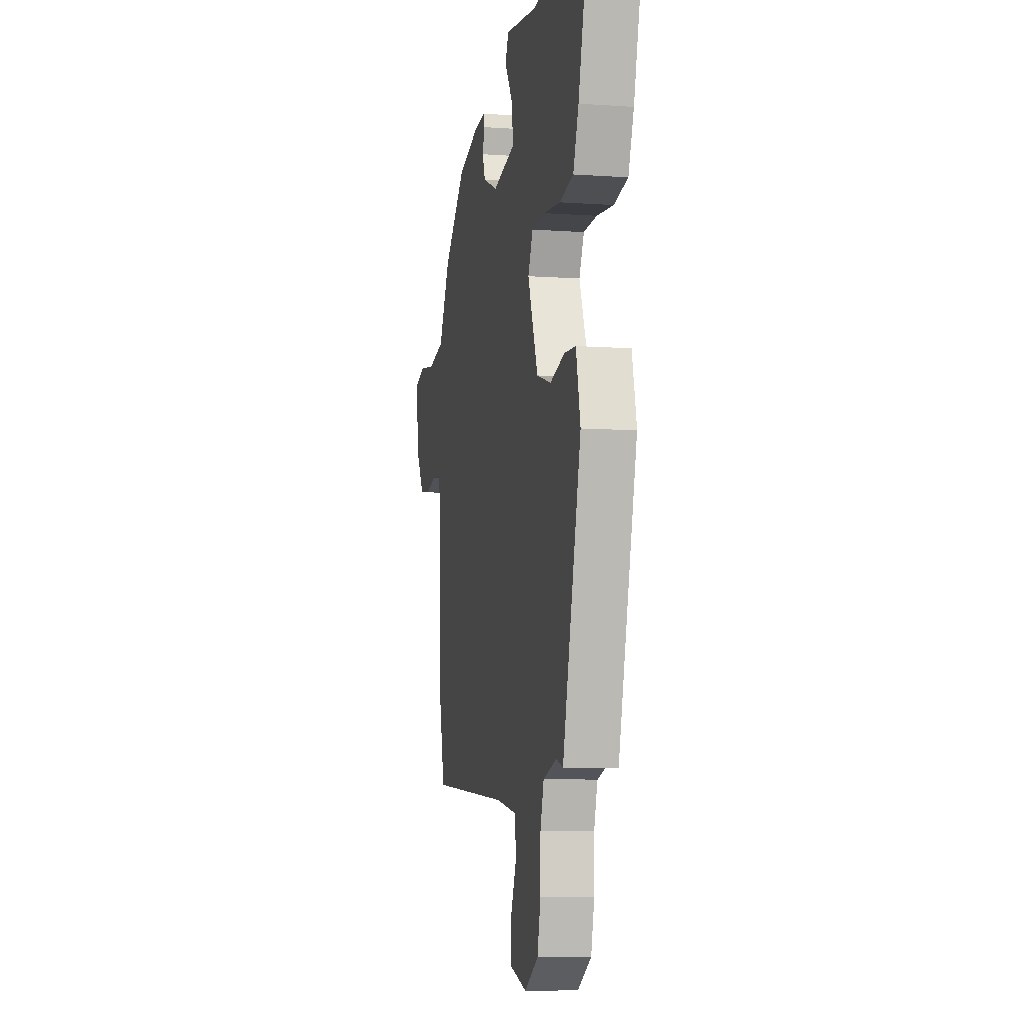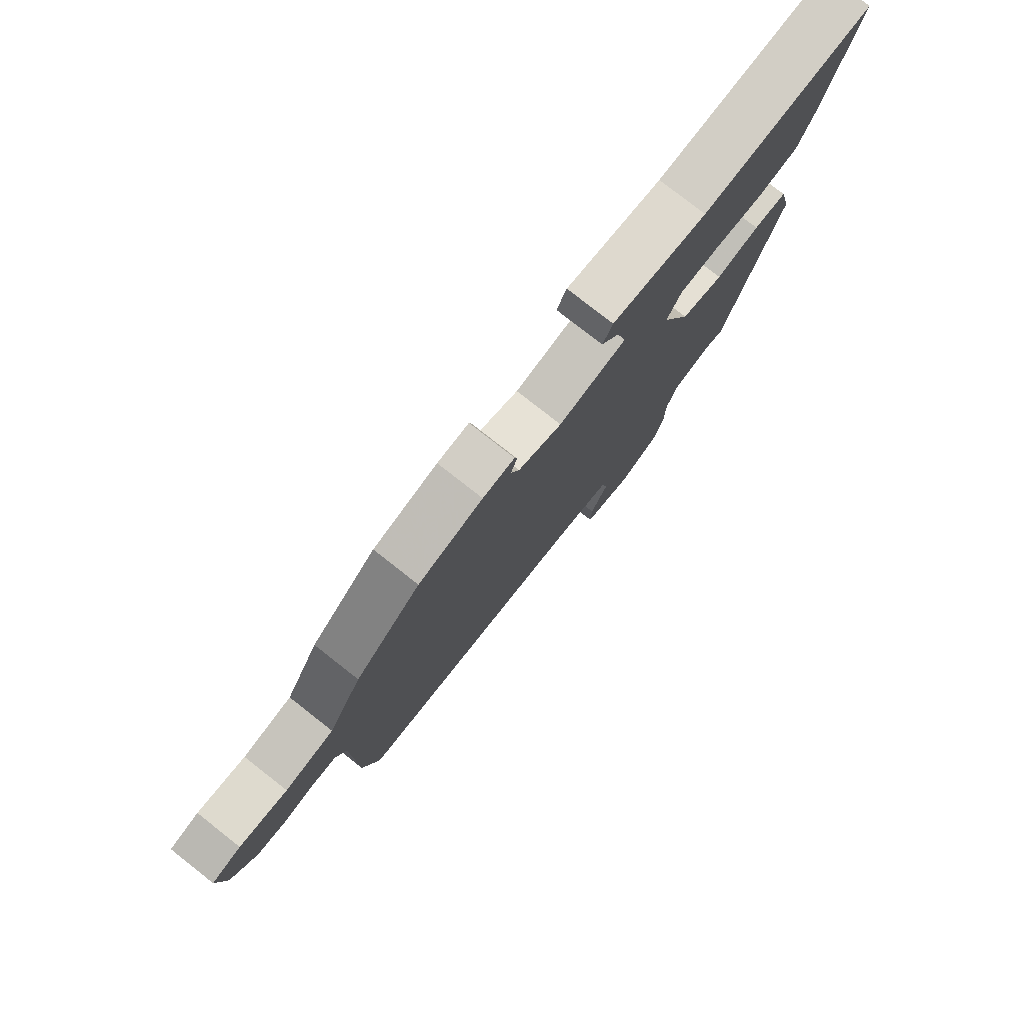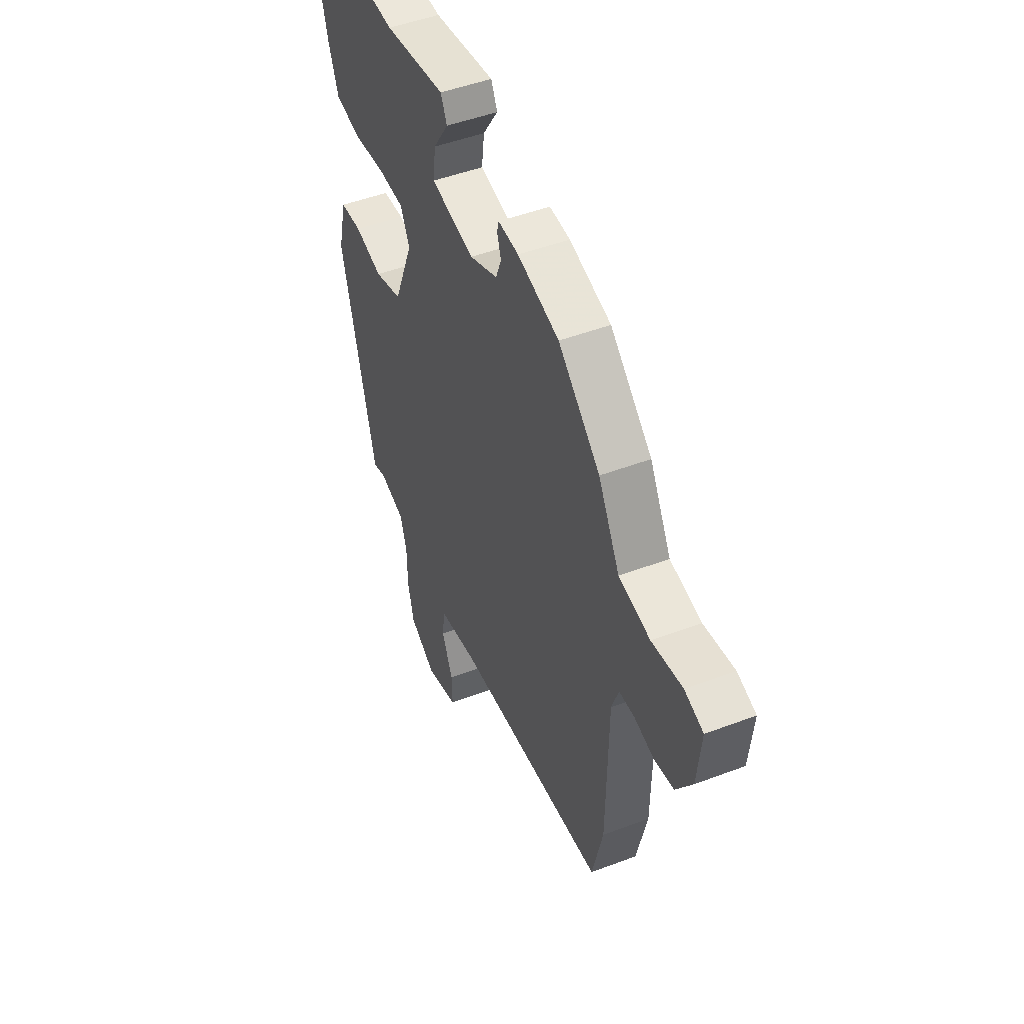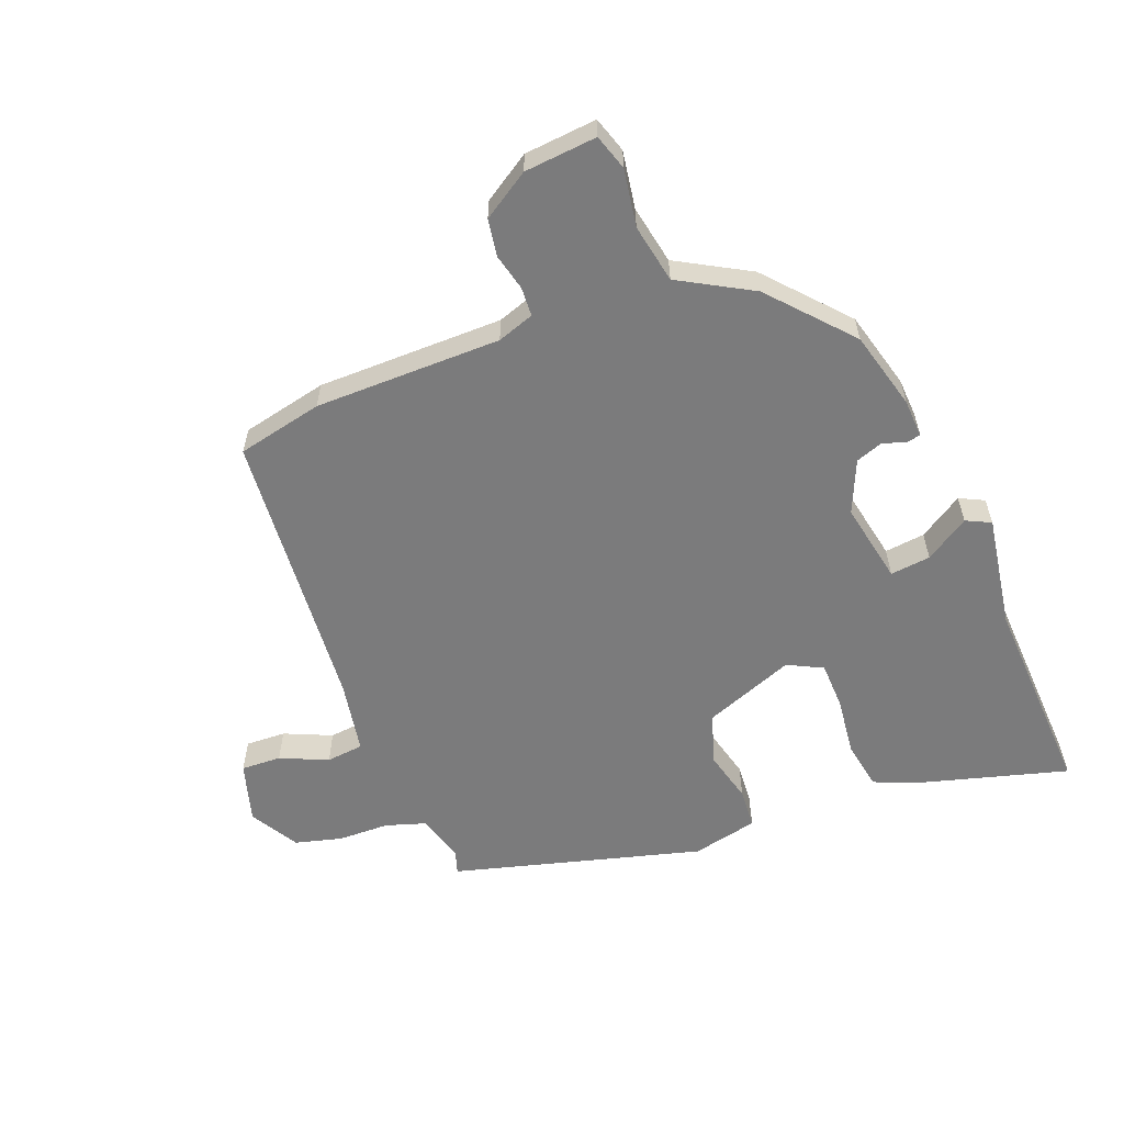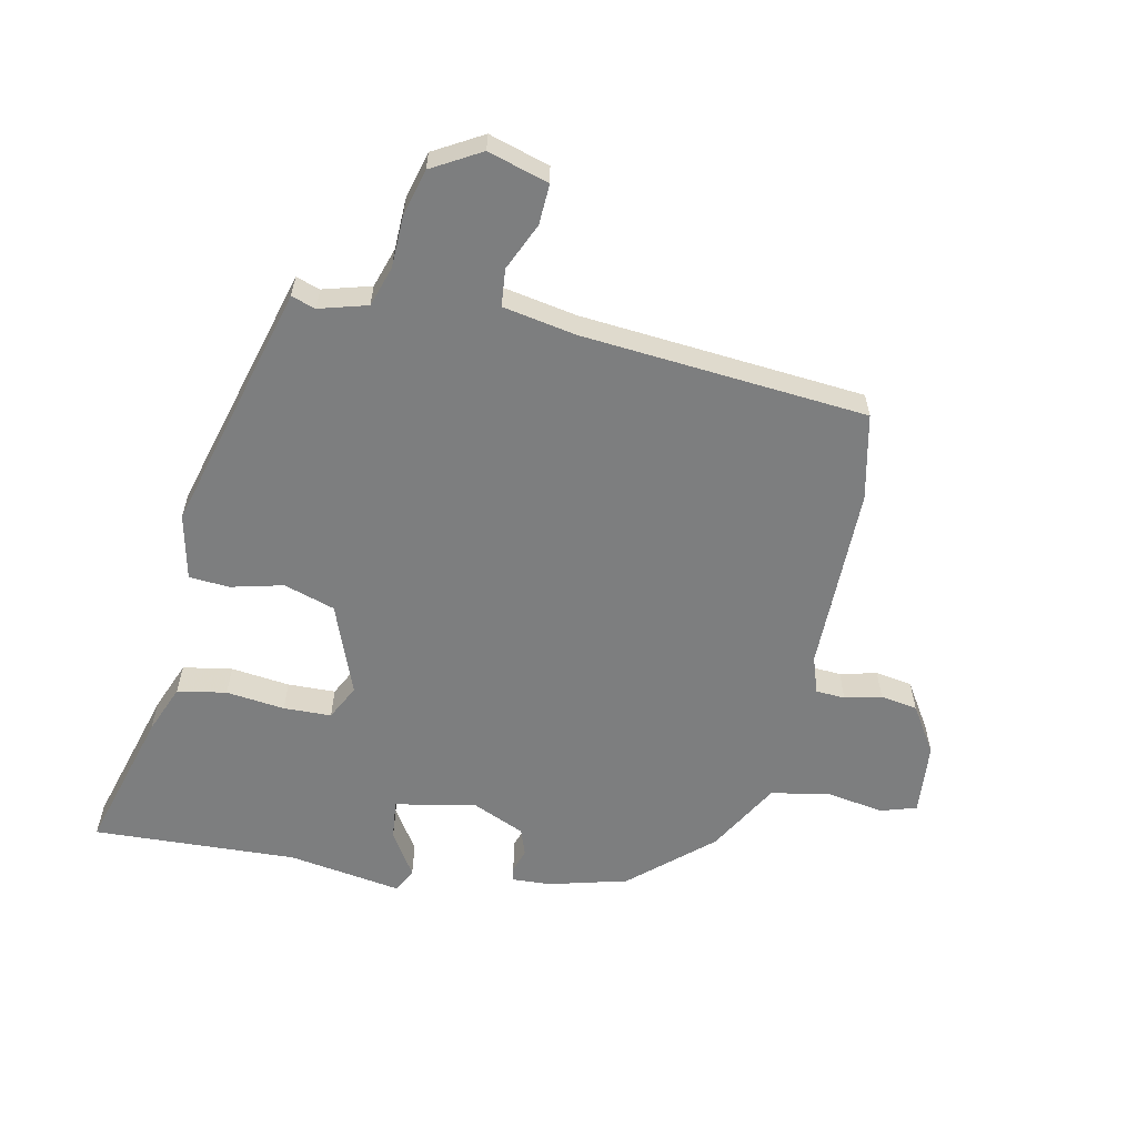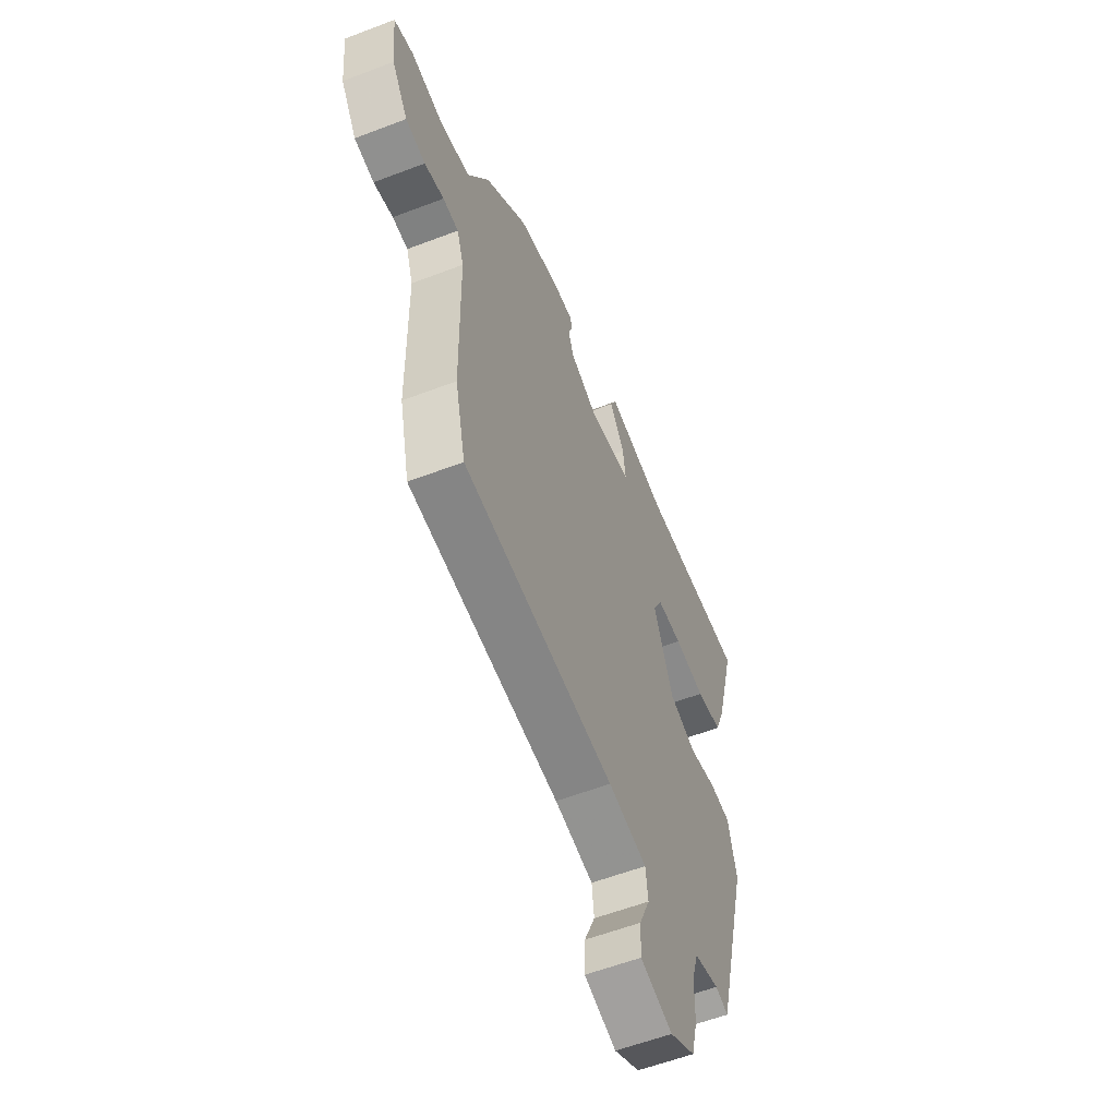
<metadata>
{"format":"obj","ext":"obj","renderer":"f3d","projection":"perspective","resolution":1024,"background":"white","views":[{"elev":-7.7,"azim":78.9,"up":"+Z"},{"elev":78.8,"azim":-51.9,"up":"+Z"},{"elev":48.2,"azim":-113.0,"up":"+Z"},{"elev":-58.5,"azim":-69.3,"up":"+Y"},{"elev":-59.3,"azim":167.3,"up":"+Y"},{"elev":-58.1,"azim":-68.4,"up":"+Z"}]}
</metadata>
<code>
v -0.347 0.07 0.438
v -0.221 0.07 0.473
v -0.159 0.07 0.477
v -0.154 0.07 0.455
v -0.166 0.07 0.417
v -0.15 0.07 0.374
v -0.065 0.07 0.338
v 0.066 0.07 0.365
v 0.058 0.07 0.43
v 0.012 0.07 0.5
v 0.031 0.07 0.54
v 0.215 0.07 0.513
v 0.545 0.07 0.532
v 0.483 0.07 0.301
v 0.452 0.07 0.22
v 0.373 0.07 0.205
v 0.278 0.07 0.215
v 0.201 0.07 0.212
v 0.173 0.07 0.155
v 0.231 0.07 0.009
v 0.314 0.07 -0.016
v 0.398 0.07 0.006
v 0.463 0.07 0.002
v 0.488 0.07 -0.104
v 0.383 0.07 -0.507
v 0.344 0.07 -0.495
v 0.267 0.07 -0.518
v 0.247 0.07 -0.583
v 0.246 0.07 -0.666
v 0.227 0.07 -0.742
v 0.149 0.07 -0.788
v 0.051 0.07 -0.76
v 0.053 0.07 -0.695
v 0.086 0.07 -0.618
v 0.079 0.07 -0.558
v -0.039 0.07 -0.538
v -0.499 0.07 -0.505
v -0.531 0.07 -0.367
v -0.536 0.07 -0.066
v -0.557 0.07 -0.007
v -0.604 0.07 -0.005
v -0.663 0.07 -0.02
v -0.723 0.07 -0.011
v -0.772 0.07 0.064
v -0.784 0.07 0.181
v -0.727 0.07 0.2
v -0.634 0.07 0.186
v -0.539 0.07 0.205
v -0.474 0.07 0.323
v -0.347 0 0.438
v -0.221 0 0.473
v -0.159 0 0.477
v -0.154 0 0.455
v -0.166 0 0.417
v -0.15 0 0.374
v -0.065 0 0.338
v 0.066 0 0.365
v 0.058 0 0.43
v 0.012 0 0.5
v 0.031 0 0.54
v 0.215 0 0.513
v 0.545 0 0.532
v 0.483 0 0.301
v 0.452 0 0.22
v 0.373 0 0.205
v 0.278 0 0.215
v 0.201 0 0.212
v 0.173 0 0.155
v 0.231 0 0.009
v 0.314 0 -0.016
v 0.398 0 0.006
v 0.463 0 0.002
v 0.488 0 -0.104
v 0.383 0 -0.507
v 0.344 0 -0.495
v 0.267 0 -0.518
v 0.247 0 -0.583
v 0.246 0 -0.666
v 0.227 0 -0.742
v 0.149 0 -0.788
v 0.051 0 -0.76
v 0.053 0 -0.695
v 0.086 0 -0.618
v 0.079 0 -0.558
v -0.039 0 -0.538
v -0.499 0 -0.505
v -0.531 0 -0.367
v -0.536 0 -0.066
v -0.557 0 -0.007
v -0.604 0 -0.005
v -0.663 0 -0.02
v -0.723 0 -0.011
v -0.772 0 0.064
v -0.784 0 0.181
v -0.727 0 0.2
v -0.634 0 0.186
v -0.539 0 0.205
v -0.474 0 0.323
f 48 49 1 2
f 44 45 46 47
f 44 47 48
f 41 42 43 44
f 40 41 44 48
f 39 40 48 2
f 36 37 38 39
f 35 36 39 2
f 31 32 33 34
f 31 34 35
f 28 29 30 31
f 27 28 31 35
f 26 27 35 2
f 21 22 23 24
f 20 21 24 25
f 19 20 25 26
f 14 15 16 17
f 12 13 14 17
f 12 17 18
f 9 10 11 12
f 8 9 12 18
f 7 8 18 19
f 2 3 4 5
f 2 5 6
f 26 2 6
f 6 7 19 26
f 51 50 98 97
f 96 95 94 93
f 97 96 93
f 93 92 91 90
f 97 93 90 89
f 51 97 89 88
f 88 87 86 85
f 51 88 85 84
f 83 82 81 80
f 84 83 80
f 80 79 78 77
f 84 80 77 76
f 51 84 76 75
f 73 72 71 70
f 74 73 70 69
f 75 74 69 68
f 66 65 64 63
f 66 63 62 61
f 67 66 61
f 61 60 59 58
f 67 61 58 57
f 68 67 57 56
f 54 53 52 51
f 55 54 51
f 55 51 75
f 75 68 56 55
f 1 50 51 2
f 2 51 52 3
f 3 52 53 4
f 4 53 54 5
f 5 54 55 6
f 6 55 56 7
f 7 56 57 8
f 8 57 58 9
f 9 58 59 10
f 10 59 60 11
f 11 60 61 12
f 12 61 62 13
f 13 62 63 14
f 14 63 64 15
f 15 64 65 16
f 16 65 66 17
f 17 66 67 18
f 18 67 68 19
f 19 68 69 20
f 20 69 70 21
f 21 70 71 22
f 22 71 72 23
f 23 72 73 24
f 24 73 74 25
f 25 74 75 26
f 26 75 76 27
f 27 76 77 28
f 28 77 78 29
f 29 78 79 30
f 30 79 80 31
f 31 80 81 32
f 32 81 82 33
f 33 82 83 34
f 34 83 84 35
f 35 84 85 36
f 36 85 86 37
f 37 86 87 38
f 38 87 88 39
f 39 88 89 40
f 40 89 90 41
f 41 90 91 42
f 42 91 92 43
f 43 92 93 44
f 44 93 94 45
f 45 94 95 46
f 46 95 96 47
f 47 96 97 48
f 48 97 98 49
f 49 98 50 1

</code>
